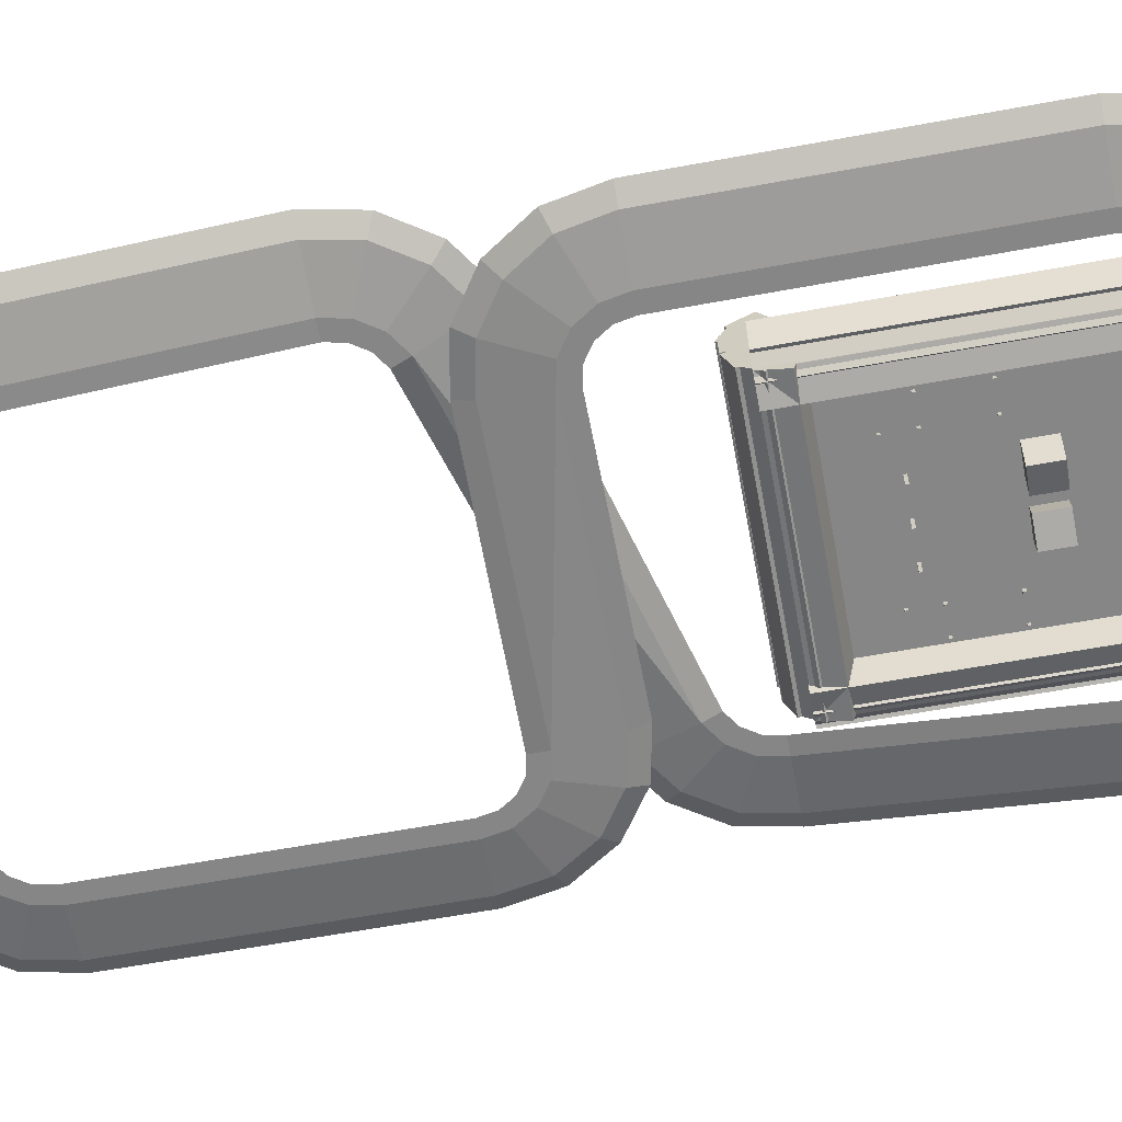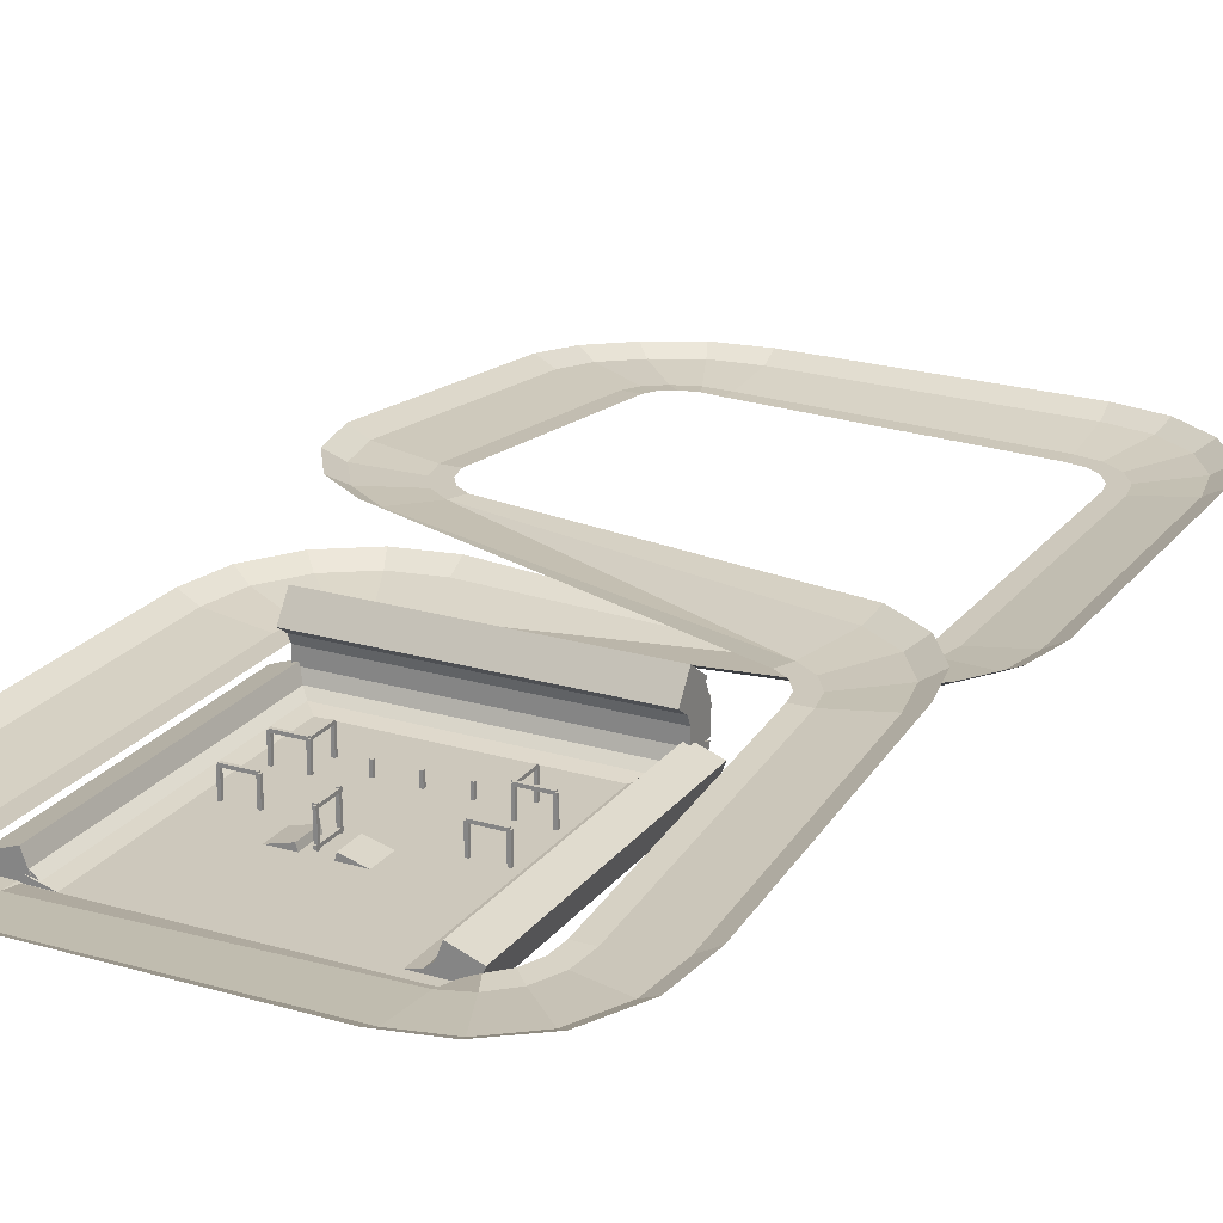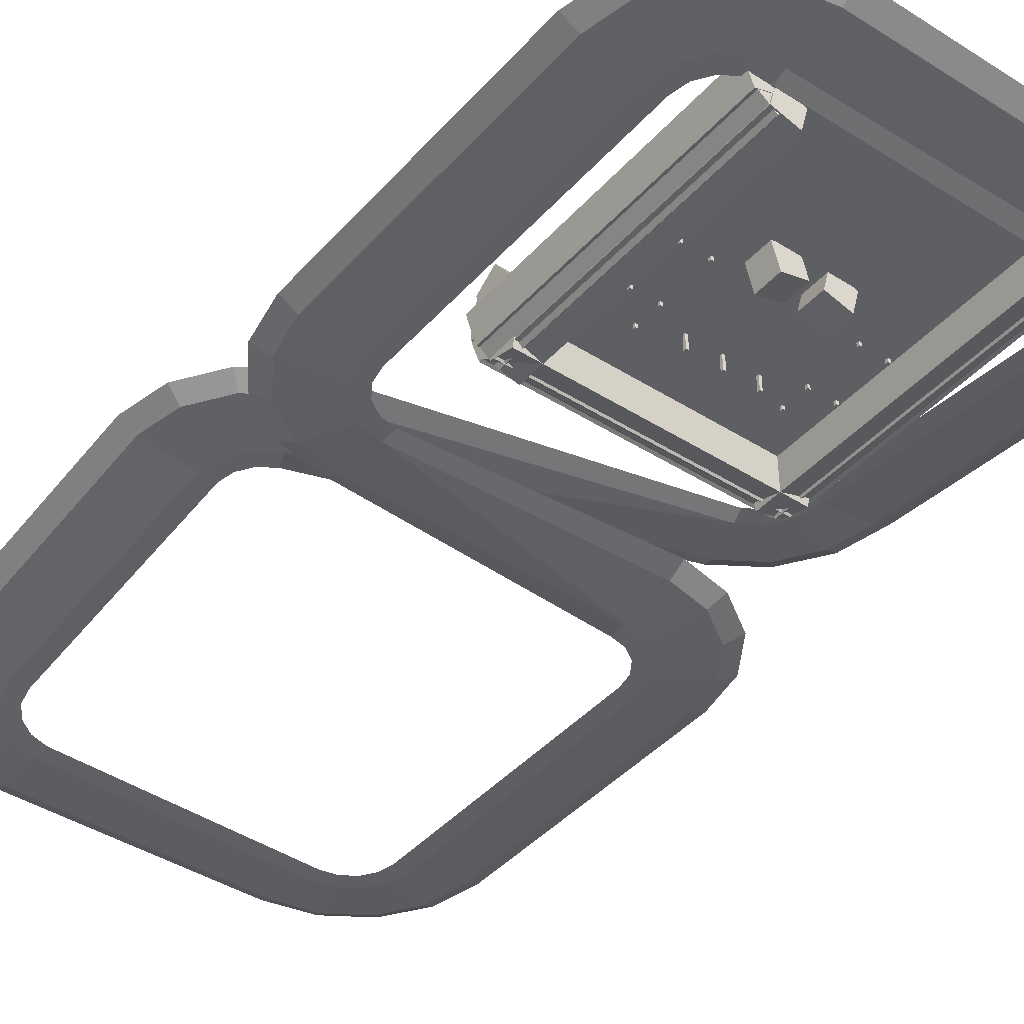
<metadata>
{"format":"obj","ext":"obj","renderer":"f3d","projection":"perspective","resolution":1024,"background":"white","views":[{"elev":-62.1,"azim":-79.4,"up":"+Y"},{"elev":22.2,"azim":27.2,"up":"+Y"},{"elev":-41.6,"azim":-37.5,"up":"+Y"}]}
</metadata>
<code>
o Plane_Plane.037
v 0.7716 0.4 -6.148
v -1.076 0 -5.383
v 0.1213 0.4 -7.121
v -1.293 0 -5.707
v -0.8519 0.4 -7.772
v -1.617 0 -5.924
v -2 0.4 -8
v -2 0 -6
v -1 0 -5
v 1 0.4 -5
v -9 1 1
v -8 0.1495 -6
v -9.148 0.4341 -7.772
v -8.383 0.1949 -5.924
v -10.12 0.4734 -7.121
v -8.707 0.2442 -5.707
v -10.77 0.5949 -6.148
v -8.924 0.2968 -5.383
v -11 0.752 -5
v -9 0.352 -5
v -8 0.4147 -8
v -11 1.4 1
v -10.77 1.4 2.148
v -8.924 1 1.383
v -10.12 1.4 3.121
v -8.707 1 1.707
v -9.148 1.4 3.772
v -8.383 1 1.924
v -8.707 0 13.48
v -9.148 0.4 15.54
v -8.383 0 13.7
v -11 0.4 5.772
v -9 0 12.77
v -11 0.4 12.77
v -1 1 6.772
v -2 -0.04101 13.49
v -0.852 0.4341 15.54
v -1.617 0.1949 13.7
v 0.1213 0.4734 14.89
v -1.293 0.2442 13.48
v 0.7716 0.5949 13.92
v -1.076 0.2968 13.15
v 1 0.752 12.77
v -1 0.352 12.77
v -2 0.4147 15.77
v 1 1.4 6.772
v 0.7716 1.4 5.624
v -1.076 1 6.389
v 0.1213 1.4 4.65
v -1.293 1 6.065
v -0.8519 1.4 4
v -1.617 1 5.848
v -10.77 0.4 13.92
v -8.924 0 13.15
v -10.12 0.4 14.89
v -8 0.4 15.77
v -8 -0.04101 13.49
v -9.148 0.4 3
v -8.383 0 4.848
v -10.77 0.4 4.624
v -8 0.4 2.772
v -10.12 0.4 3.65
v -8.707 0 5.065
v -8.924 0 5.389
v -9 0 5.772
v -8 0 4.772
v -0.8519 0.4 4.543
v 0.1213 0.4 3.893
v -1.293 0 2.479
v 1 0.4 1.772
v -1 0 1.772
v -1.617 0 2.696
v 0.7716 0.4 2.92
v -1.076 0 2.154
v -2 0 2.772
v -2 0.4 4.772
v -2 0.18 -7.6
v -1.005 0.18 -7.402
v 0.4021 0.18 -5.995
v -0.1615 0.18 -6.838
v 0.6 0.18 -5
v -10.6 1.18 1
v -10.6 0.532 -5
v -10.4 0.3949 -5.995
v -8.995 0.2453 -7.402
v -9.838 0.2865 -6.838
v -8 0.221 -7.6
v -8.995 1.18 3.402
v -10.4 1.18 1.995
v -9.838 1.18 2.838
v -1.464 1 5.478
v -9.4 0 12.77
v -8.536 0 14.07
v -2 0.1225 14.17
v -1.464 0.1627 14.07
v -1.01 0.2101 13.76
v -0.7066 0.2765 13.31
v -0.6 0.352 12.77
v -0.6 1 6.772
v -0.7066 1 6.236
v -1.01 1 5.782
v -9.293 0 13.31
v -8 0 14.17
v -8.536 0 4.478
v -8.99 0 4.782
v -0.1615 0.18 3.61
v 0.6 0.18 1.772
v -2 0.18 4.372
v 0.4021 0.18 2.767
v -9.4 0 5.772
v -8.99 0 13.76
v -8 0 4.372
v -9.293 0 5.236
v -1.005 0.18 4.174
v -0.7066 0 -5.536
v -0.6 0 -5
v -8.536 0.1627 -6.293
v -9.293 1 1.536
v -1.005 1.18 4.37
v -10.6 0.18 12.77
v -8.995 0.18 15.17
v -2 0.221 15.37
v 0.4021 0.3949 13.77
v 0.6 0.532 12.77
v 0.6 1.18 6.772
v 0.4021 1.18 5.777
v -10.4 0.18 13.77
v -8 0.18 15.37
v -8.995 0.18 3.37
v -1.01 0 2.762
v -10.6 0.18 5.772
v -8 0.18 3.172
v -10.4 0.18 4.777
v -2 0 -6.4
v -1.464 0 -6.293
v -1.01 0 -5.99
v -9.4 1 1
v -9.4 0.352 -5
v -9.293 0.2765 -5.536
v -8.99 0.2101 -5.99
v -8 0.1225 -6.4
v -8.536 1 2.293
v -8.99 1 1.99
v -1.005 0.2453 15.17
v -0.1615 0.2865 14.61
v -0.1615 1.18 4.933
v -9.838 0.18 3.933
v -0.6 0 1.772
v -2 0 3.172
v -0.7066 0 2.307
v -9.838 0.18 14.61
v -1.464 0 3.065
v -3.506 0.4462 9.528
v -3.506 0.4462 8.928
v -3.446 0.4462 8.928
v -3.446 0.4462 9.528
v -3.506 0.5062 9.528
v -3.506 0.5062 8.928
v -3.446 0.5062 8.928
v -3.446 0.5062 9.528
v -6.506 0.4462 9.528
v -6.506 0.4462 8.928
v -6.446 0.4462 8.928
v -6.446 0.4462 9.528
v -6.506 0.5062 9.528
v -6.506 0.5062 8.928
v -6.446 0.5062 8.928
v -6.446 0.5062 9.528
v -4.256 -0.372 9.258
v -4.256 -0.372 9.198
v -4.196 -0.372 9.198
v -4.196 -0.372 9.258
v -4.256 0.228 9.258
v -4.256 0.228 9.198
v -4.196 0.228 9.198
v -4.196 0.228 9.258
v -5.006 -0.372 9.258
v -5.006 -0.372 9.198
v -4.946 -0.372 9.198
v -4.946 -0.372 9.258
v -5.006 0.228 9.258
v -5.006 0.228 9.198
v -4.946 0.228 9.198
v -4.946 0.228 9.258
v -3.506 -0.1238 9.558
v -3.506 -0.1238 9.498
v -3.446 -0.1238 9.498
v -3.446 -0.1238 9.558
v -3.506 0.4762 9.558
v -3.506 0.4762 9.498
v -3.446 0.4762 9.498
v -3.446 0.4762 9.558
v -3.506 -0.1238 8.958
v -3.506 -0.1238 8.898
v -3.446 -0.1238 8.898
v -3.446 -0.1238 8.958
v -3.506 0.4762 8.958
v -3.506 0.4762 8.898
v -3.446 0.4762 8.898
v -3.446 0.4762 8.958
v -6.506 -0.1238 8.958
v -6.506 -0.1238 8.898
v -6.446 -0.1238 8.898
v -6.446 -0.1238 8.958
v -6.506 0.4762 8.958
v -6.506 0.4762 8.898
v -6.446 0.4762 8.898
v -6.446 0.4762 8.958
v -6.506 -0.1238 9.558
v -6.506 -0.1238 9.498
v -6.446 -0.1238 9.498
v -6.446 -0.1238 9.558
v -6.506 0.4762 9.558
v -6.506 0.4762 9.498
v -6.446 0.4762 9.498
v -6.446 0.4762 9.558
v -5.756 -0.372 9.258
v -5.756 -0.372 9.198
v -5.696 -0.372 9.198
v -5.696 -0.372 9.258
v -5.756 0.228 9.258
v -5.756 0.228 9.198
v -5.696 0.228 9.198
v -5.696 0.228 9.258
v -5.172 0.04516 10.97
v -5.172 0.6902 10.97
v -5.112 0.6902 10.97
v -5.112 0.04516 10.97
v -5.172 0.04516 11.03
v -5.172 0.6902 11.03
v -5.112 0.6902 11.03
v -5.112 0.04516 11.03
v -5.172 0.04516 11.51
v -5.172 0.6902 11.51
v -5.112 0.6902 11.51
v -5.112 0.04516 11.51
v -5.172 0.04516 11.57
v -5.172 0.6902 11.57
v -5.112 0.6902 11.57
v -5.112 0.04516 11.57
v -5.172 0.6077 11.59
v -5.172 0.6077 10.95
v -5.112 0.6077 10.95
v -5.112 0.6077 11.59
v -5.172 0.6677 11.59
v -5.172 0.6677 10.95
v -5.112 0.6677 10.95
v -5.112 0.6677 11.59
v -5.172 0.06767 11.59
v -5.172 0.06767 10.95
v -5.112 0.06767 10.95
v -5.112 0.06767 11.59
v -5.172 0.1277 11.59
v -5.172 0.1277 10.95
v -5.112 0.1277 10.95
v -5.112 0.1277 11.59
v -5.284 -0.4855 10.97
v -5.284 -0.4855 11.57
v -5.864 -0.6408 11.57
v -5.864 -0.6408 10.97
v -5.44 0.09406 10.97
v -5.44 0.09406 11.57
v -6.019 -0.06123 11.57
v -6.019 -0.06123 10.97
v -4.999 -0.4855 11.57
v -4.999 -0.4855 10.97
v -4.42 -0.6408 10.97
v -4.42 -0.6408 11.57
v -4.844 0.09406 11.57
v -4.844 0.09406 10.97
v -4.264 -0.06123 10.97
v -4.264 -0.06123 11.57
v -8.05 -0.1903 6.997
v -2.05 -0.1903 6.997
v -2.05 -0.576 7.457
v -8.05 -0.576 7.457
v -8.05 0.2693 7.383
v -2.05 0.2693 7.383
v -2.05 -0.1164 7.843
v -8.05 -0.1164 7.843
v -8.05 -0.4855 7.293
v -2.05 -0.4855 7.293
v -2.05 -0.6408 7.872
v -8.05 -0.6408 7.872
v -8.05 0.09406 7.448
v -2.05 0.09406 7.448
v -2.05 -0.06123 8.027
v -8.05 -0.06123 8.027
v -8.05 0.2659 6.825
v -2.05 0.2659 6.825
v -2.05 -0.2979 7.031
v -8.05 -0.2979 7.031
v -8.05 0.4712 7.389
v -2.05 0.4712 7.389
v -2.05 -0.09266 7.595
v -8.05 -0.09266 7.595
v -1.595 0.2659 7.28
v -1.595 0.2659 13.64
v -1.8 -0.2979 13.64
v -1.8 -0.2979 7.28
v -2.159 0.4712 7.28
v -2.159 0.4712 13.64
v -2.364 -0.09266 13.64
v -2.364 -0.09266 7.28
v -2.062 -0.4855 7.28
v -2.062 -0.4855 13.64
v -2.642 -0.6408 13.64
v -2.642 -0.6408 7.28
v -2.217 0.09406 7.28
v -2.217 0.09406 13.64
v -2.797 -0.06123 13.64
v -2.797 -0.06123 7.28
v -1.767 -0.1903 7.28
v -1.767 -0.1903 13.64
v -2.227 -0.576 13.64
v -2.227 -0.576 7.28
v -2.153 0.2693 7.28
v -2.153 0.2693 13.64
v -2.612 -0.1164 13.64
v -2.612 -0.1164 7.28
v -8.332 -0.1903 13.81
v -8.332 -0.1903 7.28
v -7.873 -0.576 7.28
v -7.873 -0.576 13.81
v -7.947 0.2693 13.81
v -7.947 0.2693 7.28
v -7.487 -0.1164 7.28
v -7.487 -0.1164 13.81
v -8.037 -0.4855 13.83
v -8.037 -0.4855 7.28
v -7.457 -0.6408 7.28
v -7.457 -0.6408 13.83
v -7.882 0.09406 13.83
v -7.882 0.09406 7.28
v -7.302 -0.06123 7.28
v -7.302 -0.06123 13.83
v -8.504 0.2659 13.82
v -8.504 0.2659 7.28
v -8.299 -0.2979 7.28
v -8.299 -0.2979 13.82
v -7.94 0.4712 13.82
v -7.94 0.4712 7.28
v -7.735 -0.09266 7.28
v -7.735 -0.09266 13.82
v -8.05 0.3244 7.415
v -2.05 0.3244 7.415
v -2.05 0.9244 7.415
v -8.05 0.9244 7.415
v -8.05 0.3244 6.815
v -2.05 0.3244 6.815
v -2.05 0.9244 6.815
v -8.05 0.9244 6.815
v -8.05 0.4886 7.314
v -2.05 0.4886 7.314
v -2.05 1.032 7.568
v -8.05 1.032 7.568
v -8.05 0.7422 6.77
v -2.05 0.7422 6.77
v -2.05 1.286 7.024
v -8.05 1.286 7.024
v -8.05 1.57 7.42
v -2.05 1.57 7.42
v -2.05 1.226 6.929
v -8.05 1.226 6.929
v -8.05 1.079 7.764
v -2.05 1.079 7.764
v -2.05 0.7345 7.273
v -8.05 0.7345 7.273
v -7.076 0.4462 9.498
v -6.476 0.4462 9.498
v -6.476 0.4462 9.558
v -7.076 0.4462 9.558
v -7.076 0.5062 9.498
v -6.476 0.5062 9.498
v -6.476 0.5062 9.558
v -7.076 0.5062 9.558
v -6.506 -0.1238 9.498
v -6.446 -0.1238 9.498
v -6.446 -0.1238 9.558
v -6.506 -0.1238 9.558
v -6.506 0.4762 9.498
v -6.446 0.4762 9.498
v -6.446 0.4762 9.558
v -6.506 0.4762 9.558
v -7.106 -0.1238 9.498
v -7.046 -0.1238 9.498
v -7.046 -0.1238 9.558
v -7.106 -0.1238 9.558
v -7.106 0.4762 9.498
v -7.046 0.4762 9.498
v -7.046 0.4762 9.558
v -7.106 0.4762 9.558
v -7.076 0.4462 10.7
v -6.476 0.4462 10.7
v -6.476 0.4462 10.76
v -7.076 0.4462 10.76
v -7.076 0.5062 10.7
v -6.476 0.5062 10.7
v -6.476 0.5062 10.76
v -7.076 0.5062 10.76
v -6.506 -0.1238 10.7
v -6.446 -0.1238 10.7
v -6.446 -0.1238 10.76
v -6.506 -0.1238 10.76
v -6.506 0.4762 10.7
v -6.446 0.4762 10.7
v -6.446 0.4762 10.76
v -6.506 0.4762 10.76
v -7.106 -0.1238 10.7
v -7.046 -0.1238 10.7
v -7.046 -0.1238 10.76
v -7.106 -0.1238 10.76
v -7.106 0.4762 10.7
v -7.046 0.4762 10.7
v -7.046 0.4762 10.76
v -7.106 0.4762 10.76
v -3.476 0.4462 10.7
v -2.876 0.4462 10.7
v -2.876 0.4462 10.76
v -3.476 0.4462 10.76
v -3.476 0.5062 10.7
v -2.876 0.5062 10.7
v -2.876 0.5062 10.76
v -3.476 0.5062 10.76
v -2.906 -0.1238 10.7
v -2.846 -0.1238 10.7
v -2.846 -0.1238 10.76
v -2.906 -0.1238 10.76
v -2.906 0.4762 10.7
v -2.846 0.4762 10.7
v -2.846 0.4762 10.76
v -2.906 0.4762 10.76
v -3.506 -0.1238 10.7
v -3.446 -0.1238 10.7
v -3.446 -0.1238 10.76
v -3.506 -0.1238 10.76
v -3.506 0.4762 10.7
v -3.446 0.4762 10.7
v -3.446 0.4762 10.76
v -3.506 0.4762 10.76
v -3.476 0.4462 9.498
v -2.876 0.4462 9.498
v -2.876 0.4462 9.558
v -3.476 0.4462 9.558
v -3.476 0.5062 9.498
v -2.876 0.5062 9.498
v -2.876 0.5062 9.558
v -3.476 0.5062 9.558
v -2.906 -0.1238 9.498
v -2.846 -0.1238 9.498
v -2.846 -0.1238 9.558
v -2.906 -0.1238 9.558
v -2.906 0.4762 9.498
v -2.846 0.4762 9.498
v -2.846 0.4762 9.558
v -2.906 0.4762 9.558
v -3.506 -0.1238 9.498
v -3.446 -0.1238 9.498
v -3.446 -0.1238 9.558
v -3.506 -0.1238 9.558
v -3.506 0.4762 9.498
v -3.446 0.4762 9.498
v -3.446 0.4762 9.558
v -3.506 0.4762 9.558
v -7.942 -0.03336 13.84
v -2.041 -0.03336 13.84
v -7.942 -0.03336 7.003
v -2.041 -0.03336 7.003
f 79 81 10 1
f 115 136 4 2
f 78 80 3 5
f 77 78 5 7
f 138 137 11 20
f 117 140 16 14
f 84 86 15 17
f 83 84 17 19
f 134 141 12 8
f 85 87 21 13
f 118 143 26 24
f 88 90 25 27
f 89 82 22 23
f 88 27 52 91
f 94 95 38 36
f 96 40 38 95
f 123 145 39 41
f 124 43 46 125
f 124 123 41 43
f 125 46 47 126
f 101 50 48 100
f 119 146 49 51
f 108 112 66 76
f 81 107 70 10
f 131 32 34 120
f 120 34 53 127
f 111 29 54 102
f 121 151 55 30
f 128 121 30 56
f 122 128 56 45
f 132 61 58 129
f 105 63 59 104
f 133 147 62 60
f 131 133 60 32
f 108 76 67 114
f 130 69 72 152
f 109 106 68 73
f 107 109 73 70
f 148 150 109 107
f 150 130 106 109
f 68 106 114 67
f 149 108 114 152
f 65 64 113 110
f 64 63 105 113
f 147 105 104 129
f 66 112 104 59
f 465 103 94 466
f 57 31 93 103
f 31 29 111 93
f 151 111 102 127
f 33 92 102 54
f 65 110 92 33
f 116 148 107 81
f 52 50 101 91
f 146 101 100 126
f 35 99 100 48
f 44 42 97 98
f 44 98 99 35
f 42 40 96 97
f 145 96 95 144
f 122 144 95 94
f 119 142 91
f 118 137 82 89
f 142 143 90 88
f 23 25 90 89
f 117 141 87 85
f 7 21 87 77
f 138 139 84 83
f 139 140 86 84
f 13 15 86 85
f 19 22 82 83
f 134 135 78 77
f 135 136 80 78
f 1 3 80 79
f 115 116 81 79
f 2 9 116 115
f 6 4 136 135
f 8 6 135 134
f 18 16 140 139
f 20 18 139 138
f 14 12 141 117
f 28 26 143 142
f 24 11 137 118
f 28 142 119 51
f 45 37 144 122
f 39 145 144 37
f 49 146 126 47
f 75 61 132 149
f 9 71 148 116
f 55 151 127 53
f 62 147 129 58
f 75 149 152 72
f 74 69 130 150
f 71 74 150 148
f 106 130 152 114
f 110 113 133 131
f 113 105 147 133
f 112 132 129 104
f 94 103 128 122
f 103 93 121 128
f 93 111 151 121
f 92 120 127 102
f 110 131 120 92
f 91 101 146 119
f 99 125 126 100
f 98 97 123 124
f 98 124 125 99
f 97 96 145 123
f 89 90 143 118
f 77 87 141 134
f 85 86 140 117
f 83 82 137 138
f 79 80 136 115
f 108 149 112
f 112 149 132
f 142 88 91
f 157 158 154 153
f 158 159 155 154
f 159 160 156 155
f 160 157 153 156
f 153 154 155 156
f 160 159 158 157
f 165 166 162 161
f 166 167 163 162
f 167 168 164 163
f 168 165 161 164
f 161 162 163 164
f 168 167 166 165
f 173 174 170 169
f 174 175 171 170
f 175 176 172 171
f 176 173 169 172
f 169 170 171 172
f 176 175 174 173
f 181 182 178 177
f 182 183 179 178
f 183 184 180 179
f 184 181 177 180
f 177 178 179 180
f 184 183 182 181
f 189 190 186 185
f 190 191 187 186
f 191 192 188 187
f 192 189 185 188
f 185 186 187 188
f 192 191 190 189
f 197 198 194 193
f 198 199 195 194
f 199 200 196 195
f 200 197 193 196
f 193 194 195 196
f 200 199 198 197
f 205 206 202 201
f 206 207 203 202
f 207 208 204 203
f 208 205 201 204
f 201 202 203 204
f 208 207 206 205
f 213 214 210 209
f 214 215 211 210
f 215 216 212 211
f 216 213 209 212
f 209 210 211 212
f 216 215 214 213
f 221 222 218 217
f 222 223 219 218
f 223 224 220 219
f 224 221 217 220
f 217 218 219 220
f 224 223 222 221
f 229 230 226 225
f 230 231 227 226
f 231 232 228 227
f 232 229 225 228
f 225 226 227 228
f 232 231 230 229
f 237 238 234 233
f 238 239 235 234
f 239 240 236 235
f 240 237 233 236
f 233 234 235 236
f 240 239 238 237
f 245 246 242 241
f 246 247 243 242
f 247 248 244 243
f 248 245 241 244
f 241 242 243 244
f 248 247 246 245
f 253 254 250 249
f 254 255 251 250
f 255 256 252 251
f 256 253 249 252
f 249 250 251 252
f 256 255 254 253
f 261 262 258 257
f 262 263 259 258
f 263 264 260 259
f 264 261 257 260
f 257 258 259 260
f 264 263 262 261
f 269 270 266 265
f 270 271 267 266
f 271 272 268 267
f 272 269 265 268
f 265 266 267 268
f 272 271 270 269
f 277 278 274 273
f 278 279 275 274
f 279 280 276 275
f 280 277 273 276
f 273 274 275 276
f 280 279 278 277
f 285 286 282 281
f 286 287 283 282
f 287 288 284 283
f 288 285 281 284
f 281 282 283 284
f 288 287 286 285
f 293 294 290 289
f 294 295 291 290
f 295 296 292 291
f 296 293 289 292
f 289 290 291 292
f 296 295 294 293
f 301 302 298 297
f 302 303 299 298
f 303 304 300 299
f 304 301 297 300
f 297 298 299 300
f 304 303 302 301
f 309 310 306 305
f 310 311 307 306
f 311 312 308 307
f 312 309 305 308
f 305 306 307 308
f 312 311 310 309
f 317 318 314 313
f 318 319 315 314
f 319 320 316 315
f 320 317 313 316
f 313 314 315 316
f 320 319 318 317
f 325 326 322 321
f 326 327 323 322
f 327 328 324 323
f 328 325 321 324
f 321 322 323 324
f 328 327 326 325
f 333 334 330 329
f 334 335 331 330
f 335 336 332 331
f 336 333 329 332
f 329 330 331 332
f 336 335 334 333
f 341 342 338 337
f 342 343 339 338
f 343 344 340 339
f 344 341 337 340
f 337 338 339 340
f 344 343 342 341
f 352 351 350 349
f 346 345 349 350
f 347 346 350 351
f 345 346 347 348
f 345 348 352 349
f 348 347 351 352
f 360 359 358 357
f 354 353 357 358
f 355 354 358 359
f 353 354 355 356
f 353 356 360 357
f 356 355 359 360
f 365 366 362 361
f 366 367 363 362
f 367 368 364 363
f 368 365 361 364
f 361 362 363 364
f 368 367 366 365
f 373 374 370 369
f 374 375 371 370
f 375 376 372 371
f 376 373 369 372
f 369 370 371 372
f 376 375 374 373
f 381 382 378 377
f 382 383 379 378
f 383 384 380 379
f 384 381 377 380
f 377 378 379 380
f 384 383 382 381
f 389 390 386 385
f 390 391 387 386
f 391 392 388 387
f 392 389 385 388
f 385 386 387 388
f 392 391 390 389
f 397 398 394 393
f 398 399 395 394
f 399 400 396 395
f 400 397 393 396
f 393 394 395 396
f 400 399 398 397
f 405 406 402 401
f 406 407 403 402
f 407 408 404 403
f 408 405 401 404
f 401 402 403 404
f 408 407 406 405
f 413 414 410 409
f 414 415 411 410
f 415 416 412 411
f 416 413 409 412
f 409 410 411 412
f 416 415 414 413
f 421 422 418 417
f 422 423 419 418
f 423 424 420 419
f 424 421 417 420
f 417 418 419 420
f 424 423 422 421
f 429 430 426 425
f 430 431 427 426
f 431 432 428 427
f 432 429 425 428
f 425 426 427 428
f 432 431 430 429
f 437 438 434 433
f 438 439 435 434
f 439 440 436 435
f 440 437 433 436
f 433 434 435 436
f 440 439 438 437
f 445 446 442 441
f 446 447 443 442
f 447 448 444 443
f 448 445 441 444
f 441 442 443 444
f 448 447 446 445
f 453 454 450 449
f 454 455 451 450
f 455 456 452 451
f 456 453 449 452
f 449 450 451 452
f 456 455 454 453
f 461 462 458 457
f 462 463 459 458
f 463 464 460 459
f 464 461 457 460
f 457 458 459 460
f 464 463 462 461
f 465 466 468 467
f 36 468 466 94
f 103 465 57

</code>
